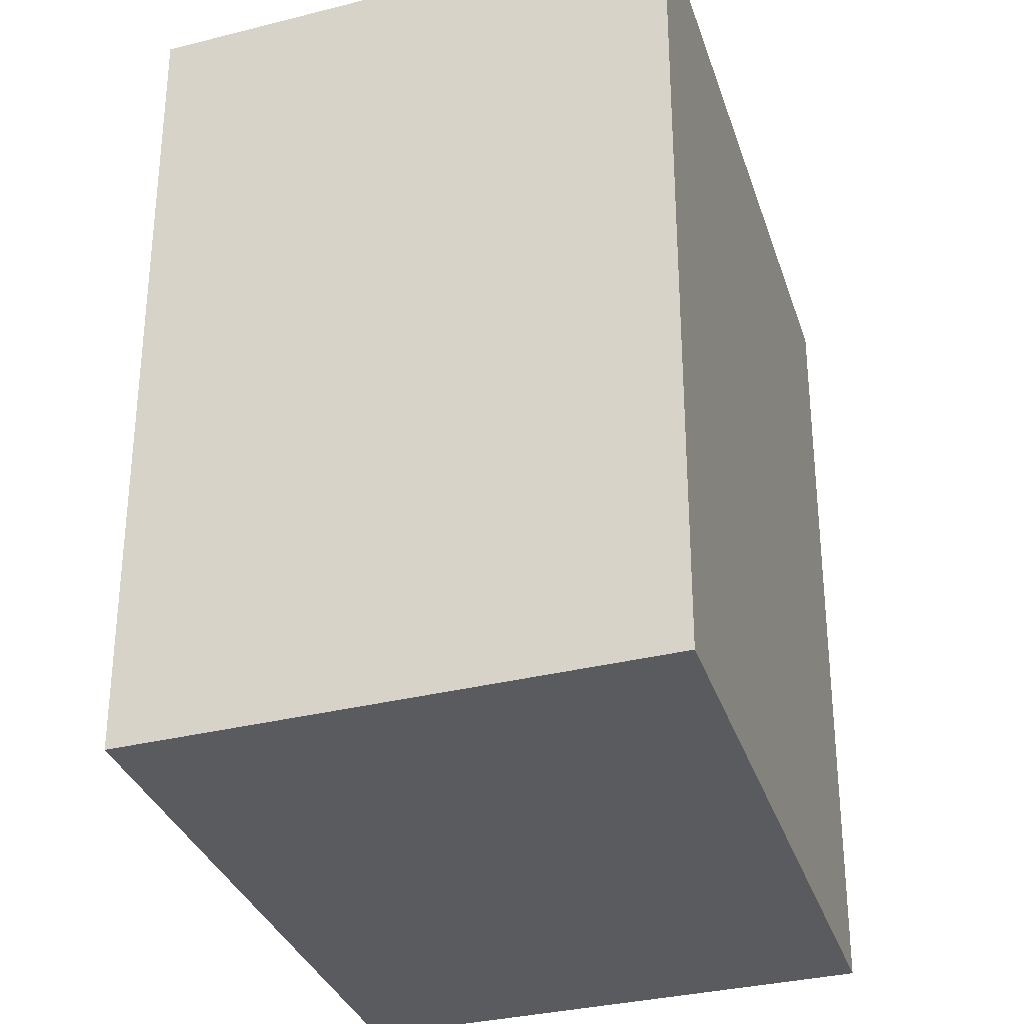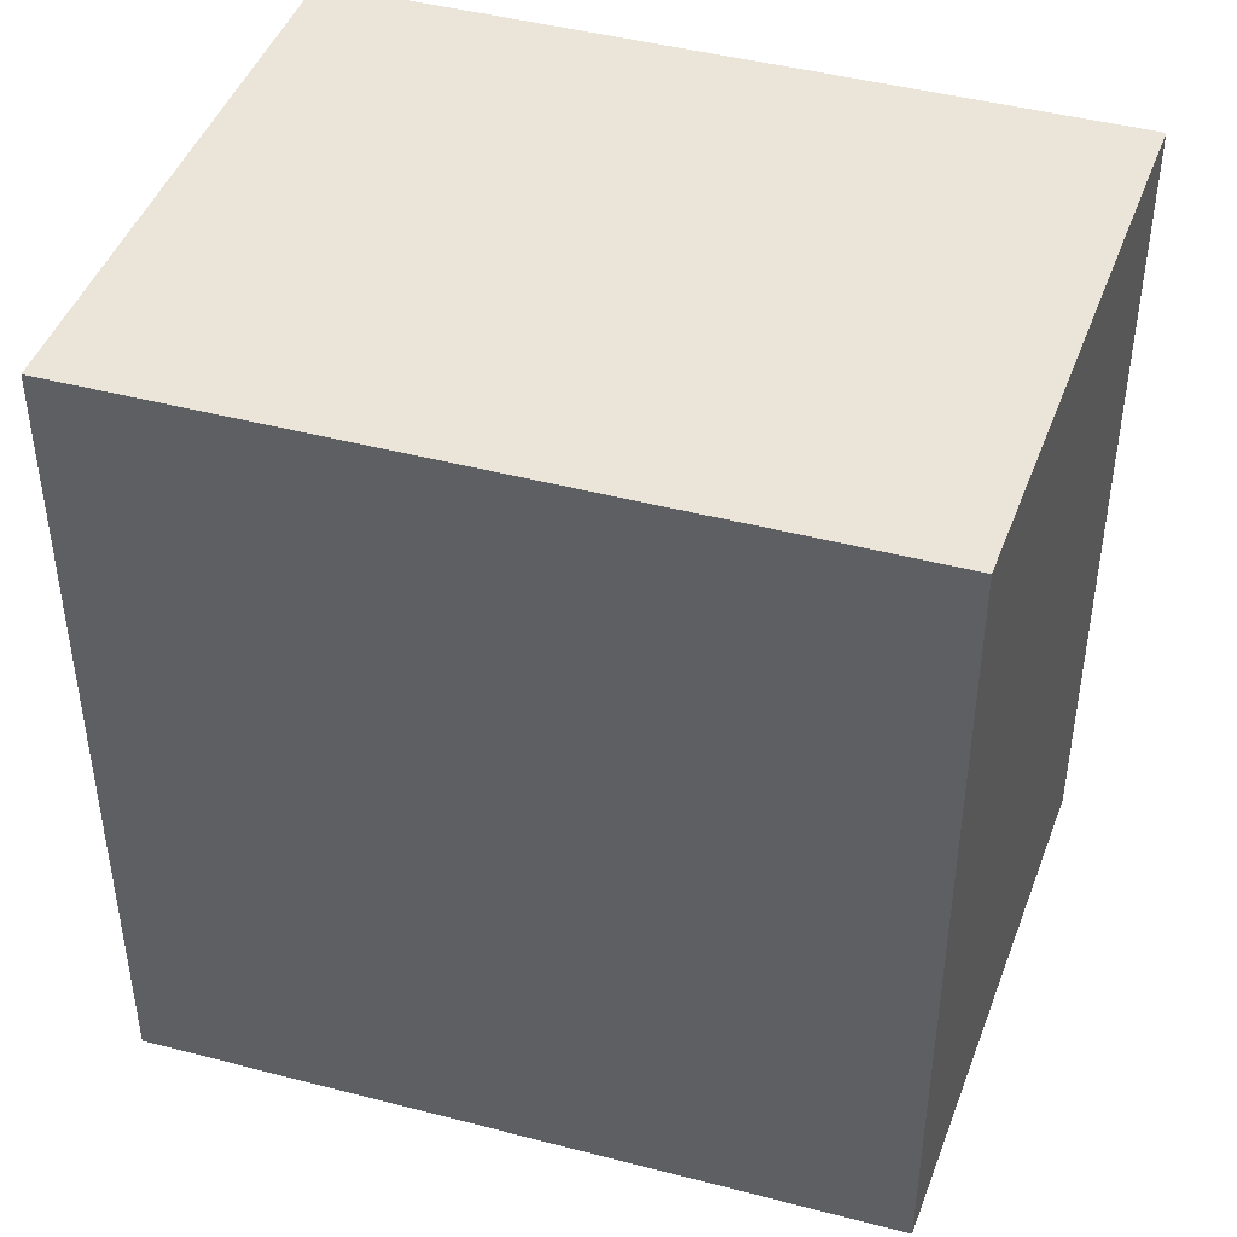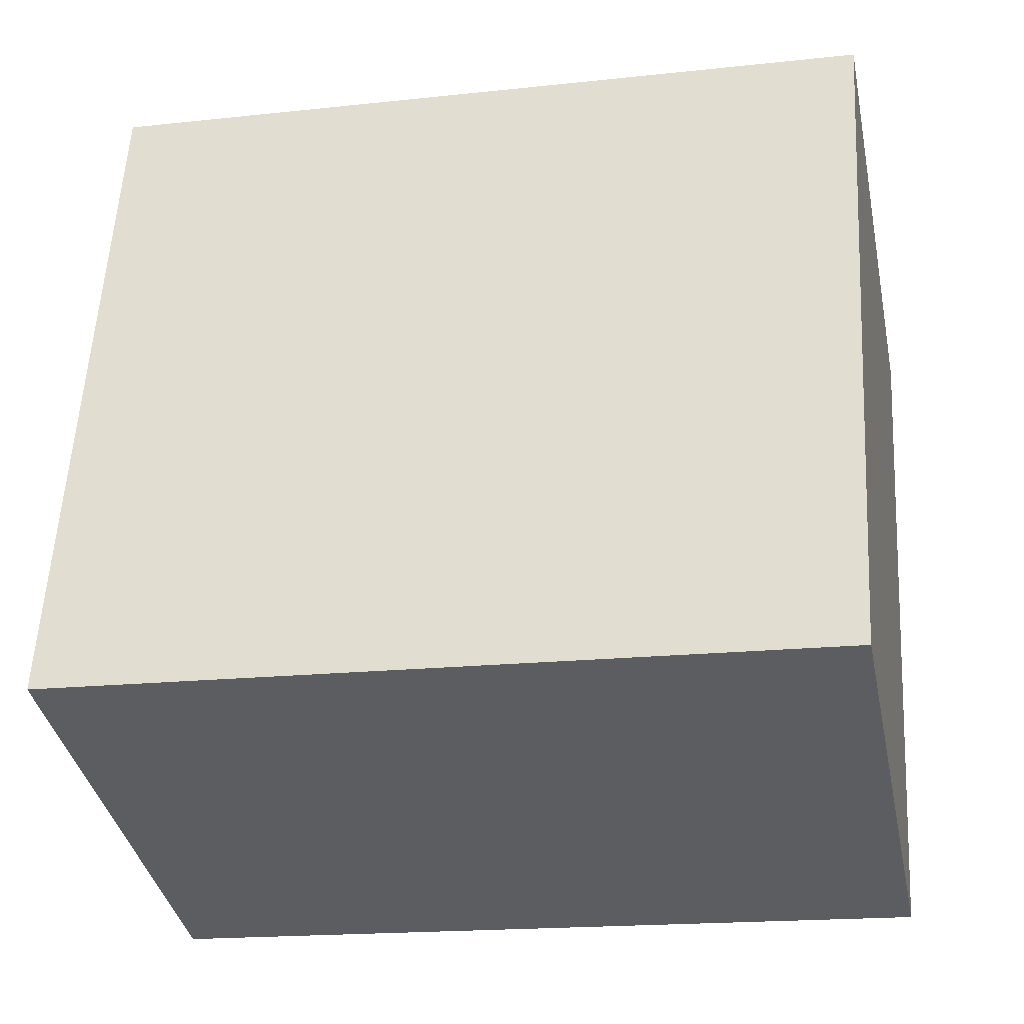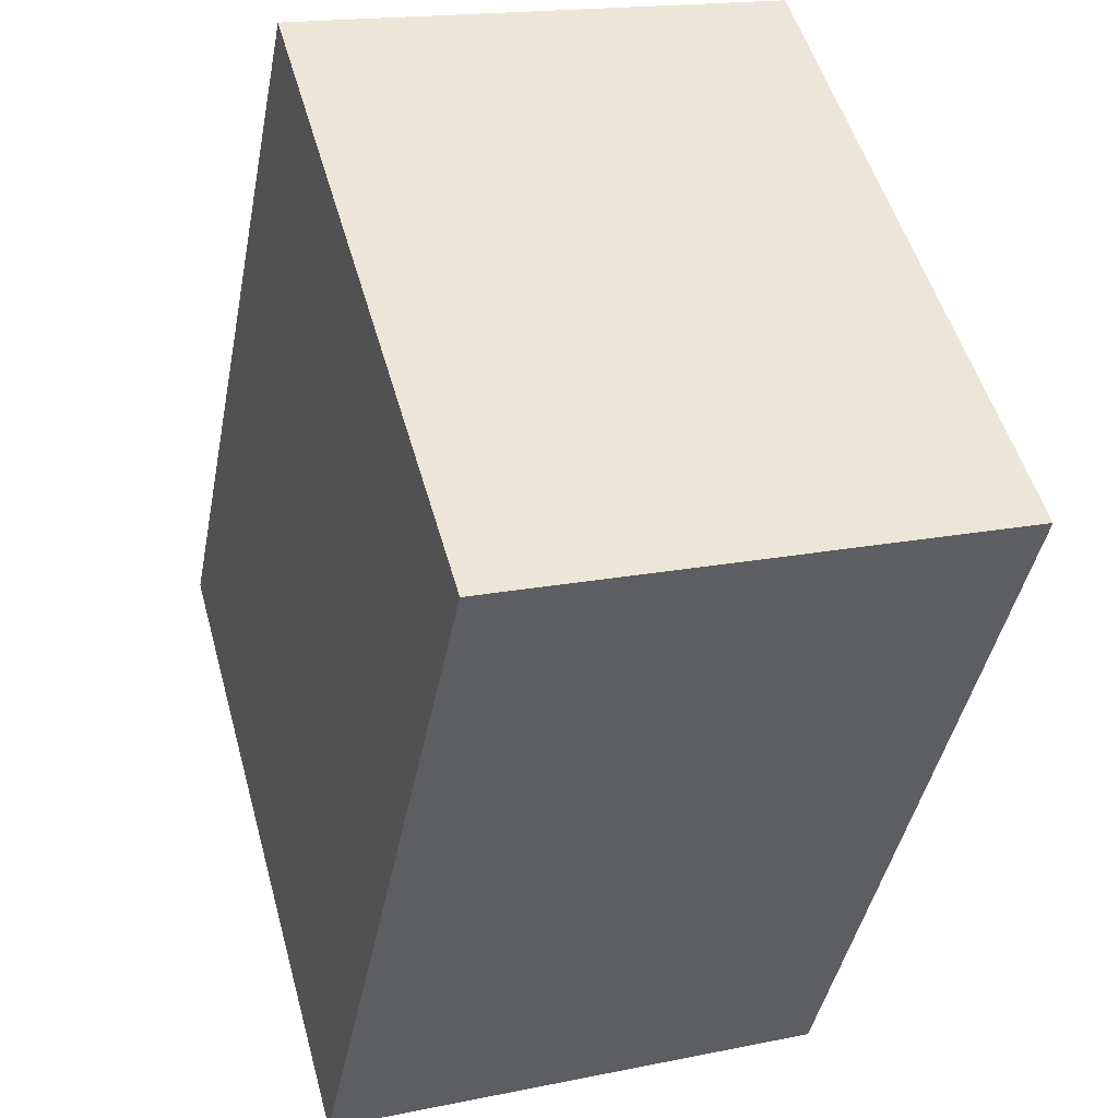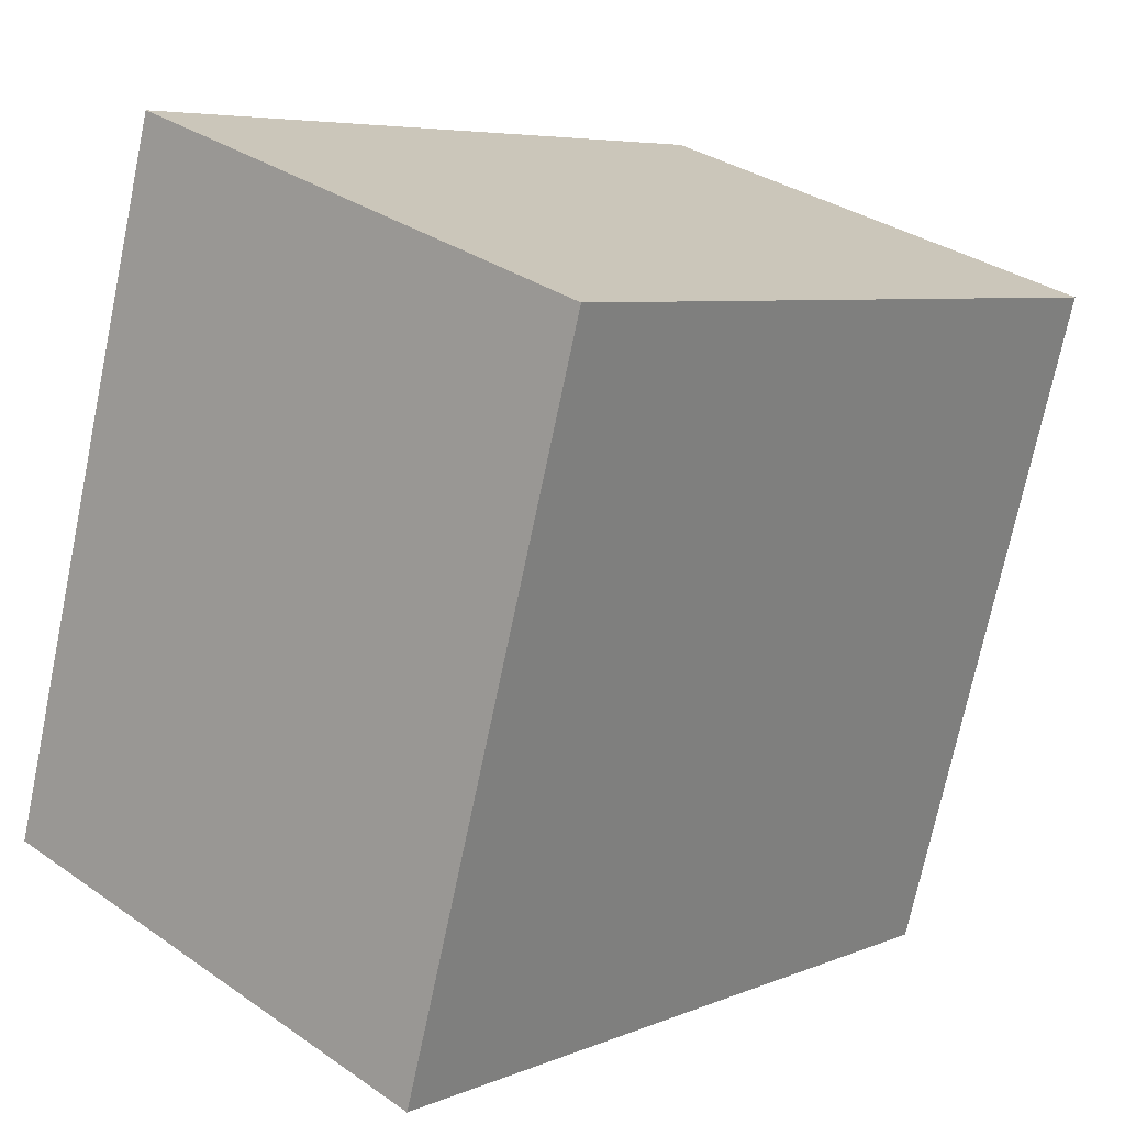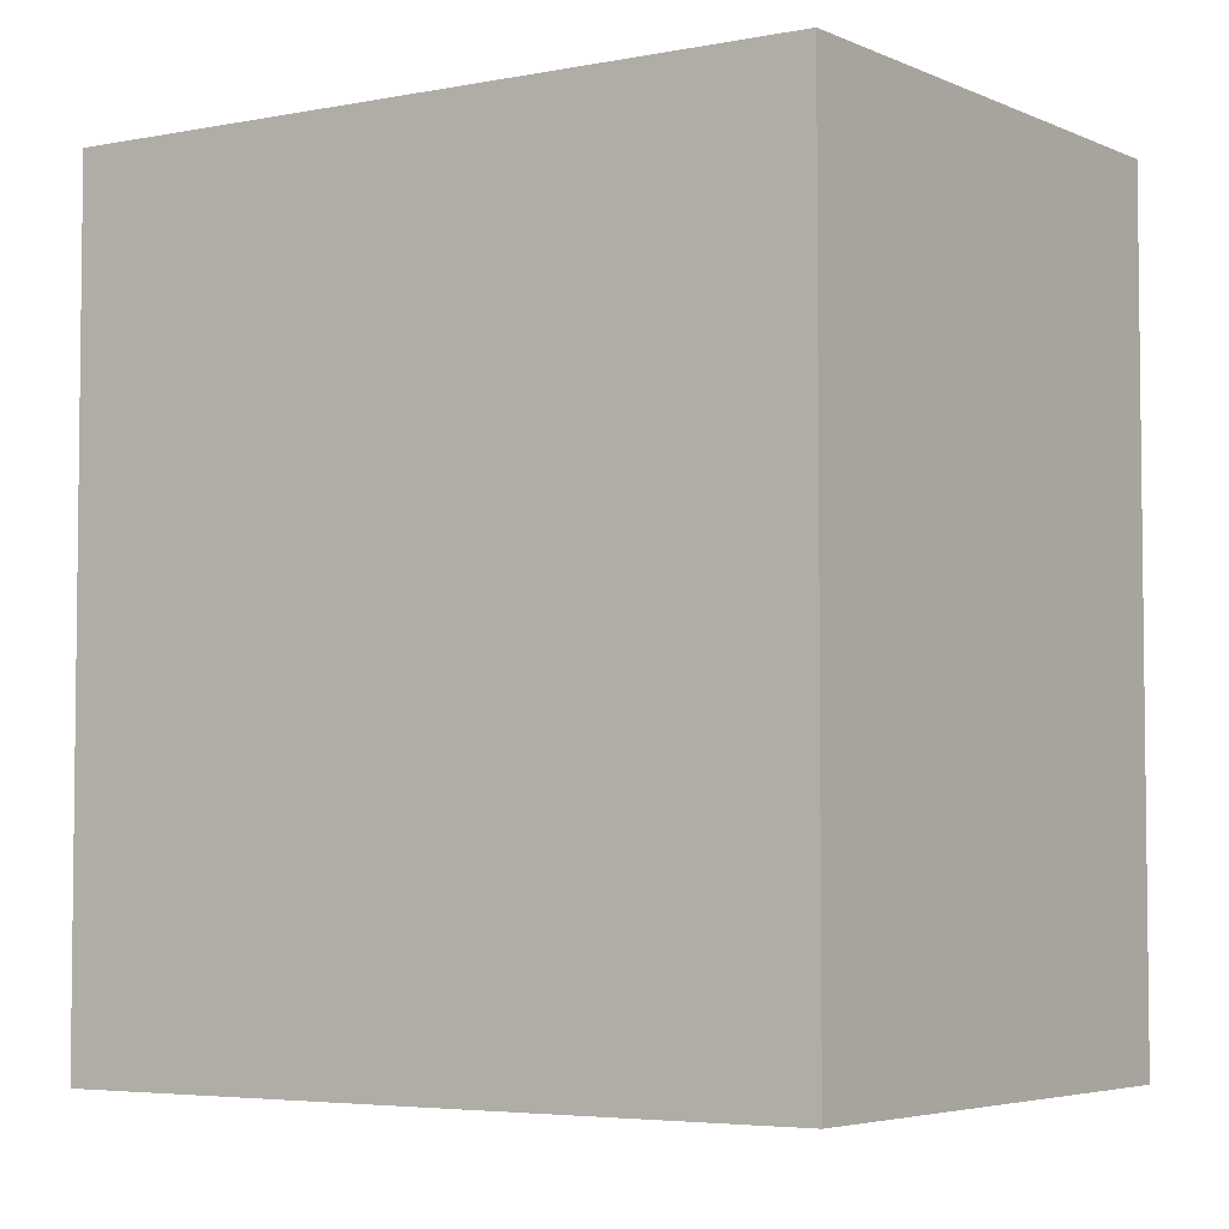
<metadata>
{"format":"obj","ext":"obj","renderer":"f3d","projection":"perspective","resolution":1024,"background":"white","views":[{"elev":-32.0,"azim":-178.9,"up":"+Y"},{"elev":45.5,"azim":91.3,"up":"+Y"},{"elev":-18.0,"azim":102.0,"up":"+Z"},{"elev":-42.7,"azim":-10.9,"up":"+Z"},{"elev":6.1,"azim":-140.8,"up":"+Z"},{"elev":-4.5,"azim":-72.9,"up":"+Y"}]}
</metadata>
<code>
v  0 3.352 2.053e-16
v  2.892 3.352 -2.187
v  0.798 3.352 -2.893
v  2.094 3.352 0.706
v  2.892 1.339e-16 -2.187
v  0.798 1.771e-16 -2.893
v  0 0 0
v  2.094 -4.323e-17 0.706
g defaultobject
f 1 2 3
f 2 1 4
f 5 3 2
f 3 5 6
f 6 1 3
f 1 6 7
f 7 4 1
f 4 7 8
f 8 2 4
f 2 8 5
f 5 7 6
f 7 5 8

</code>
